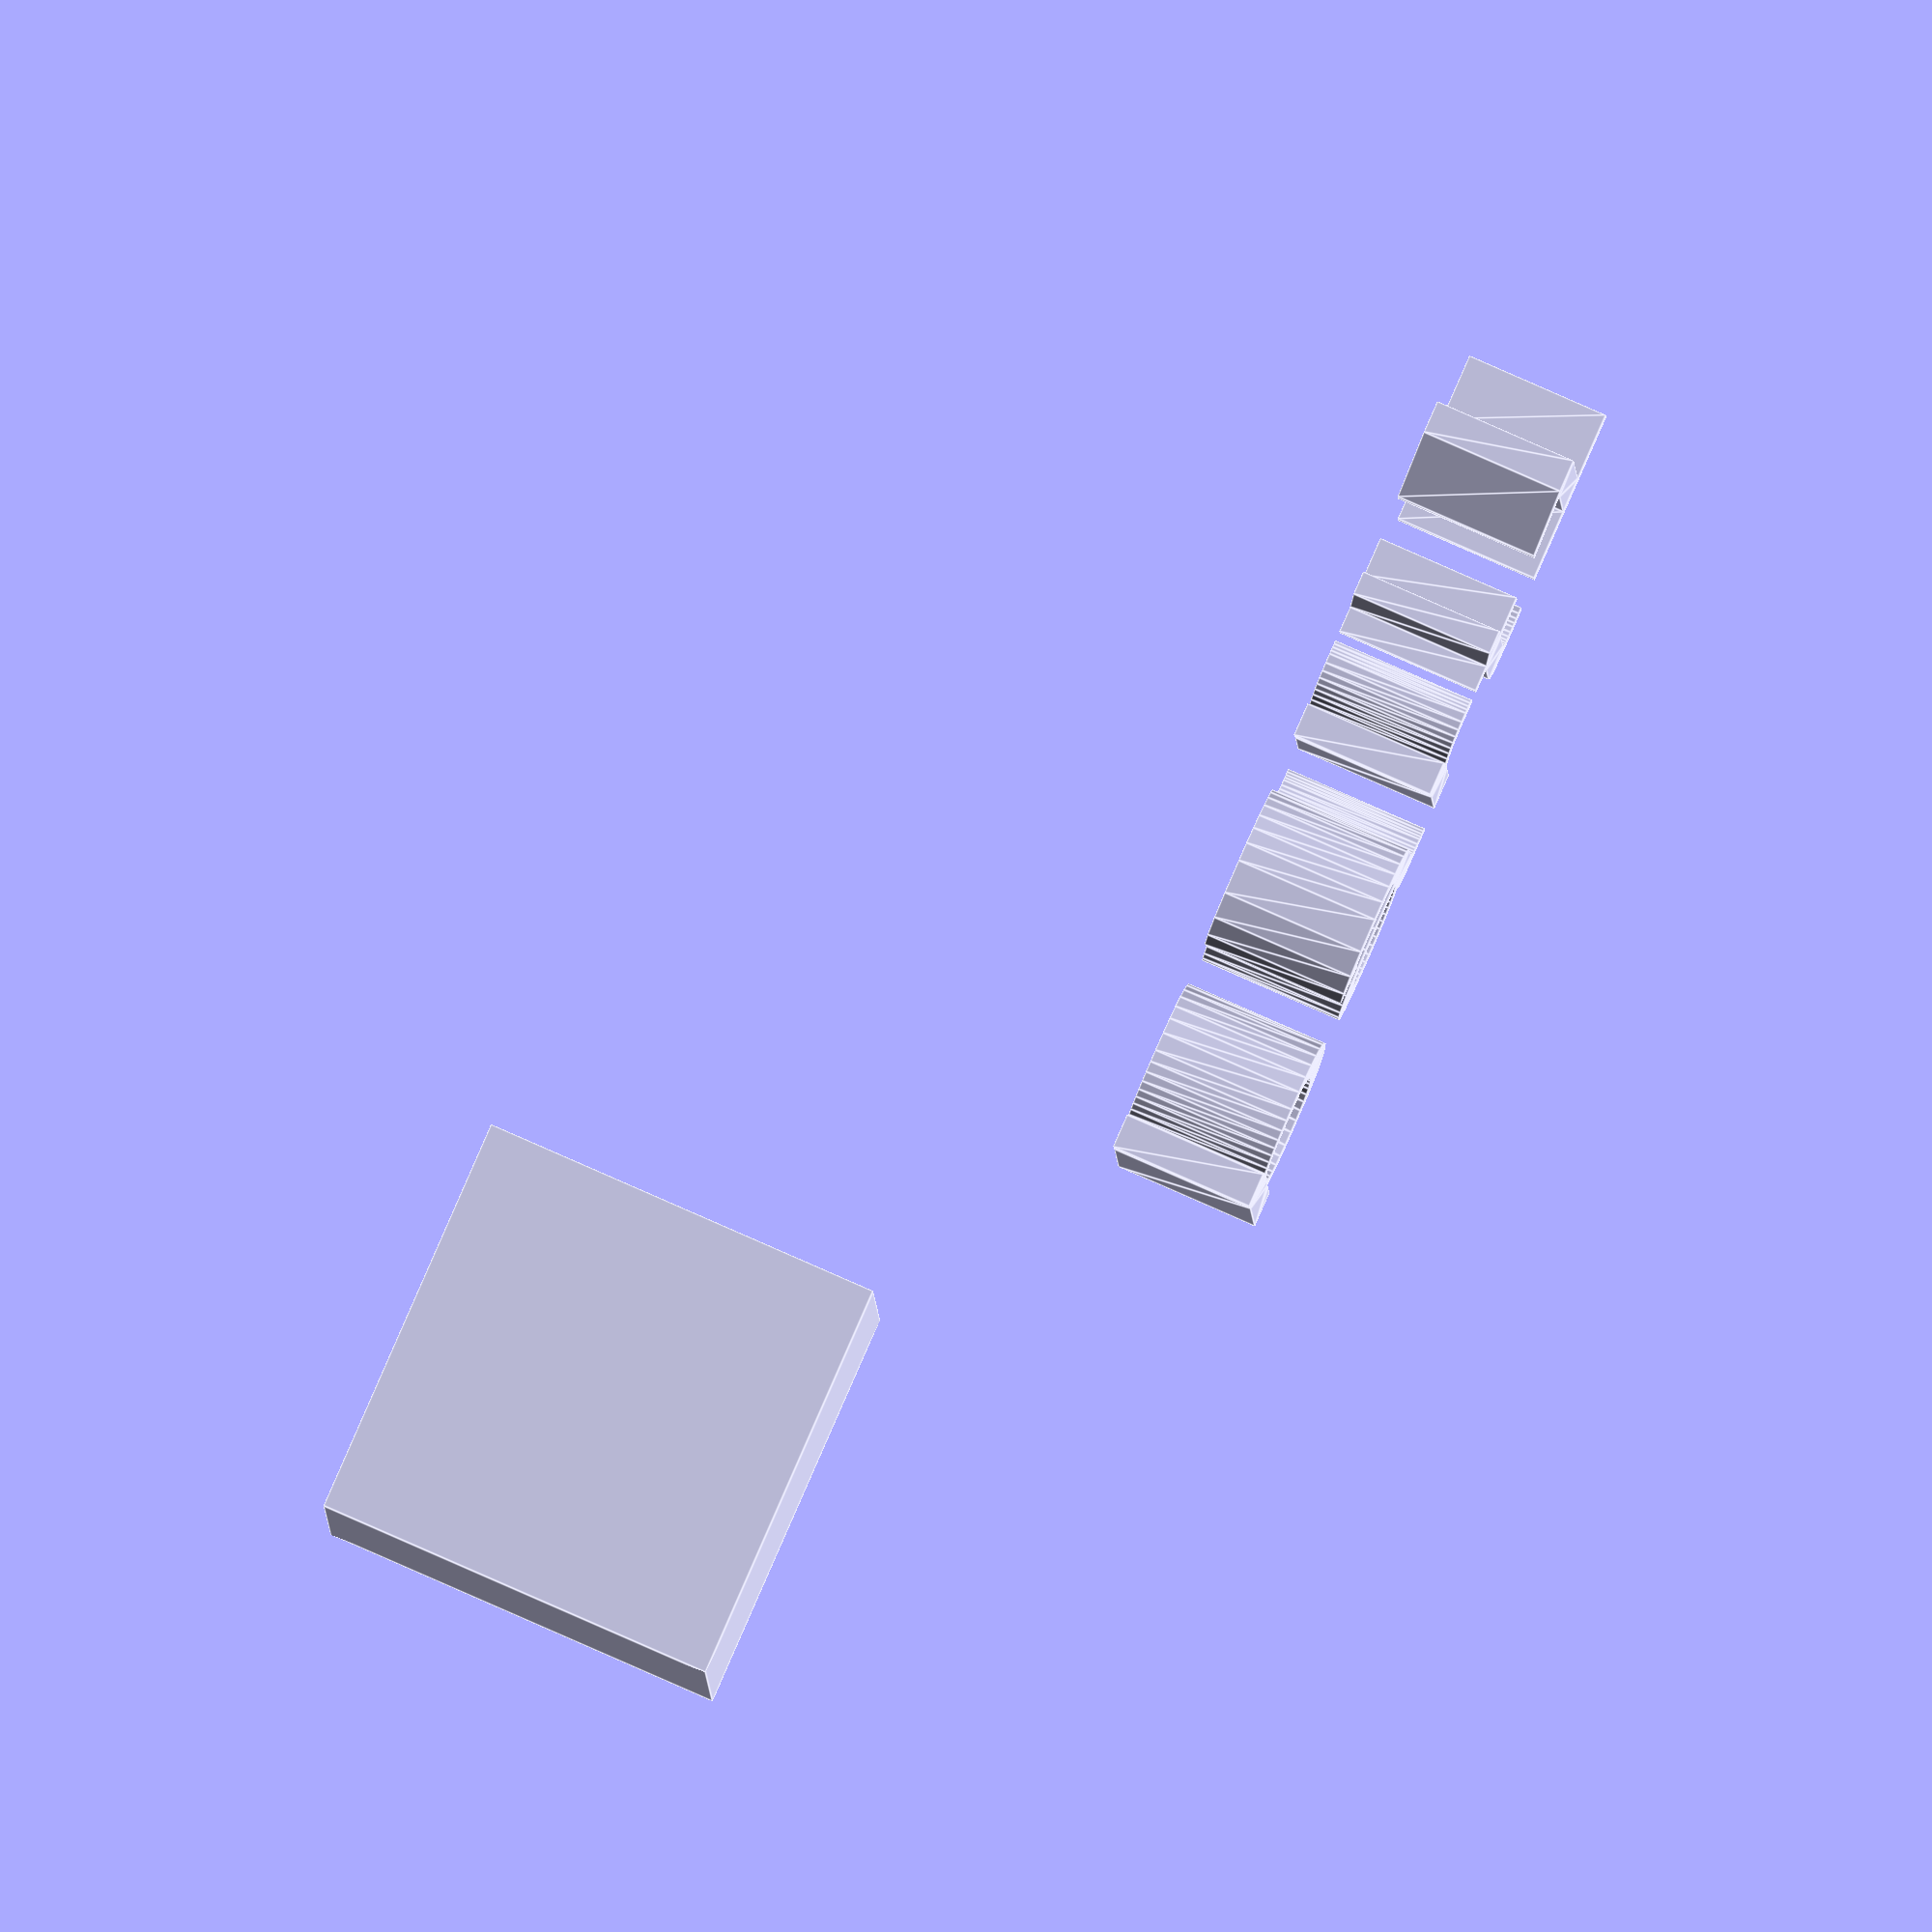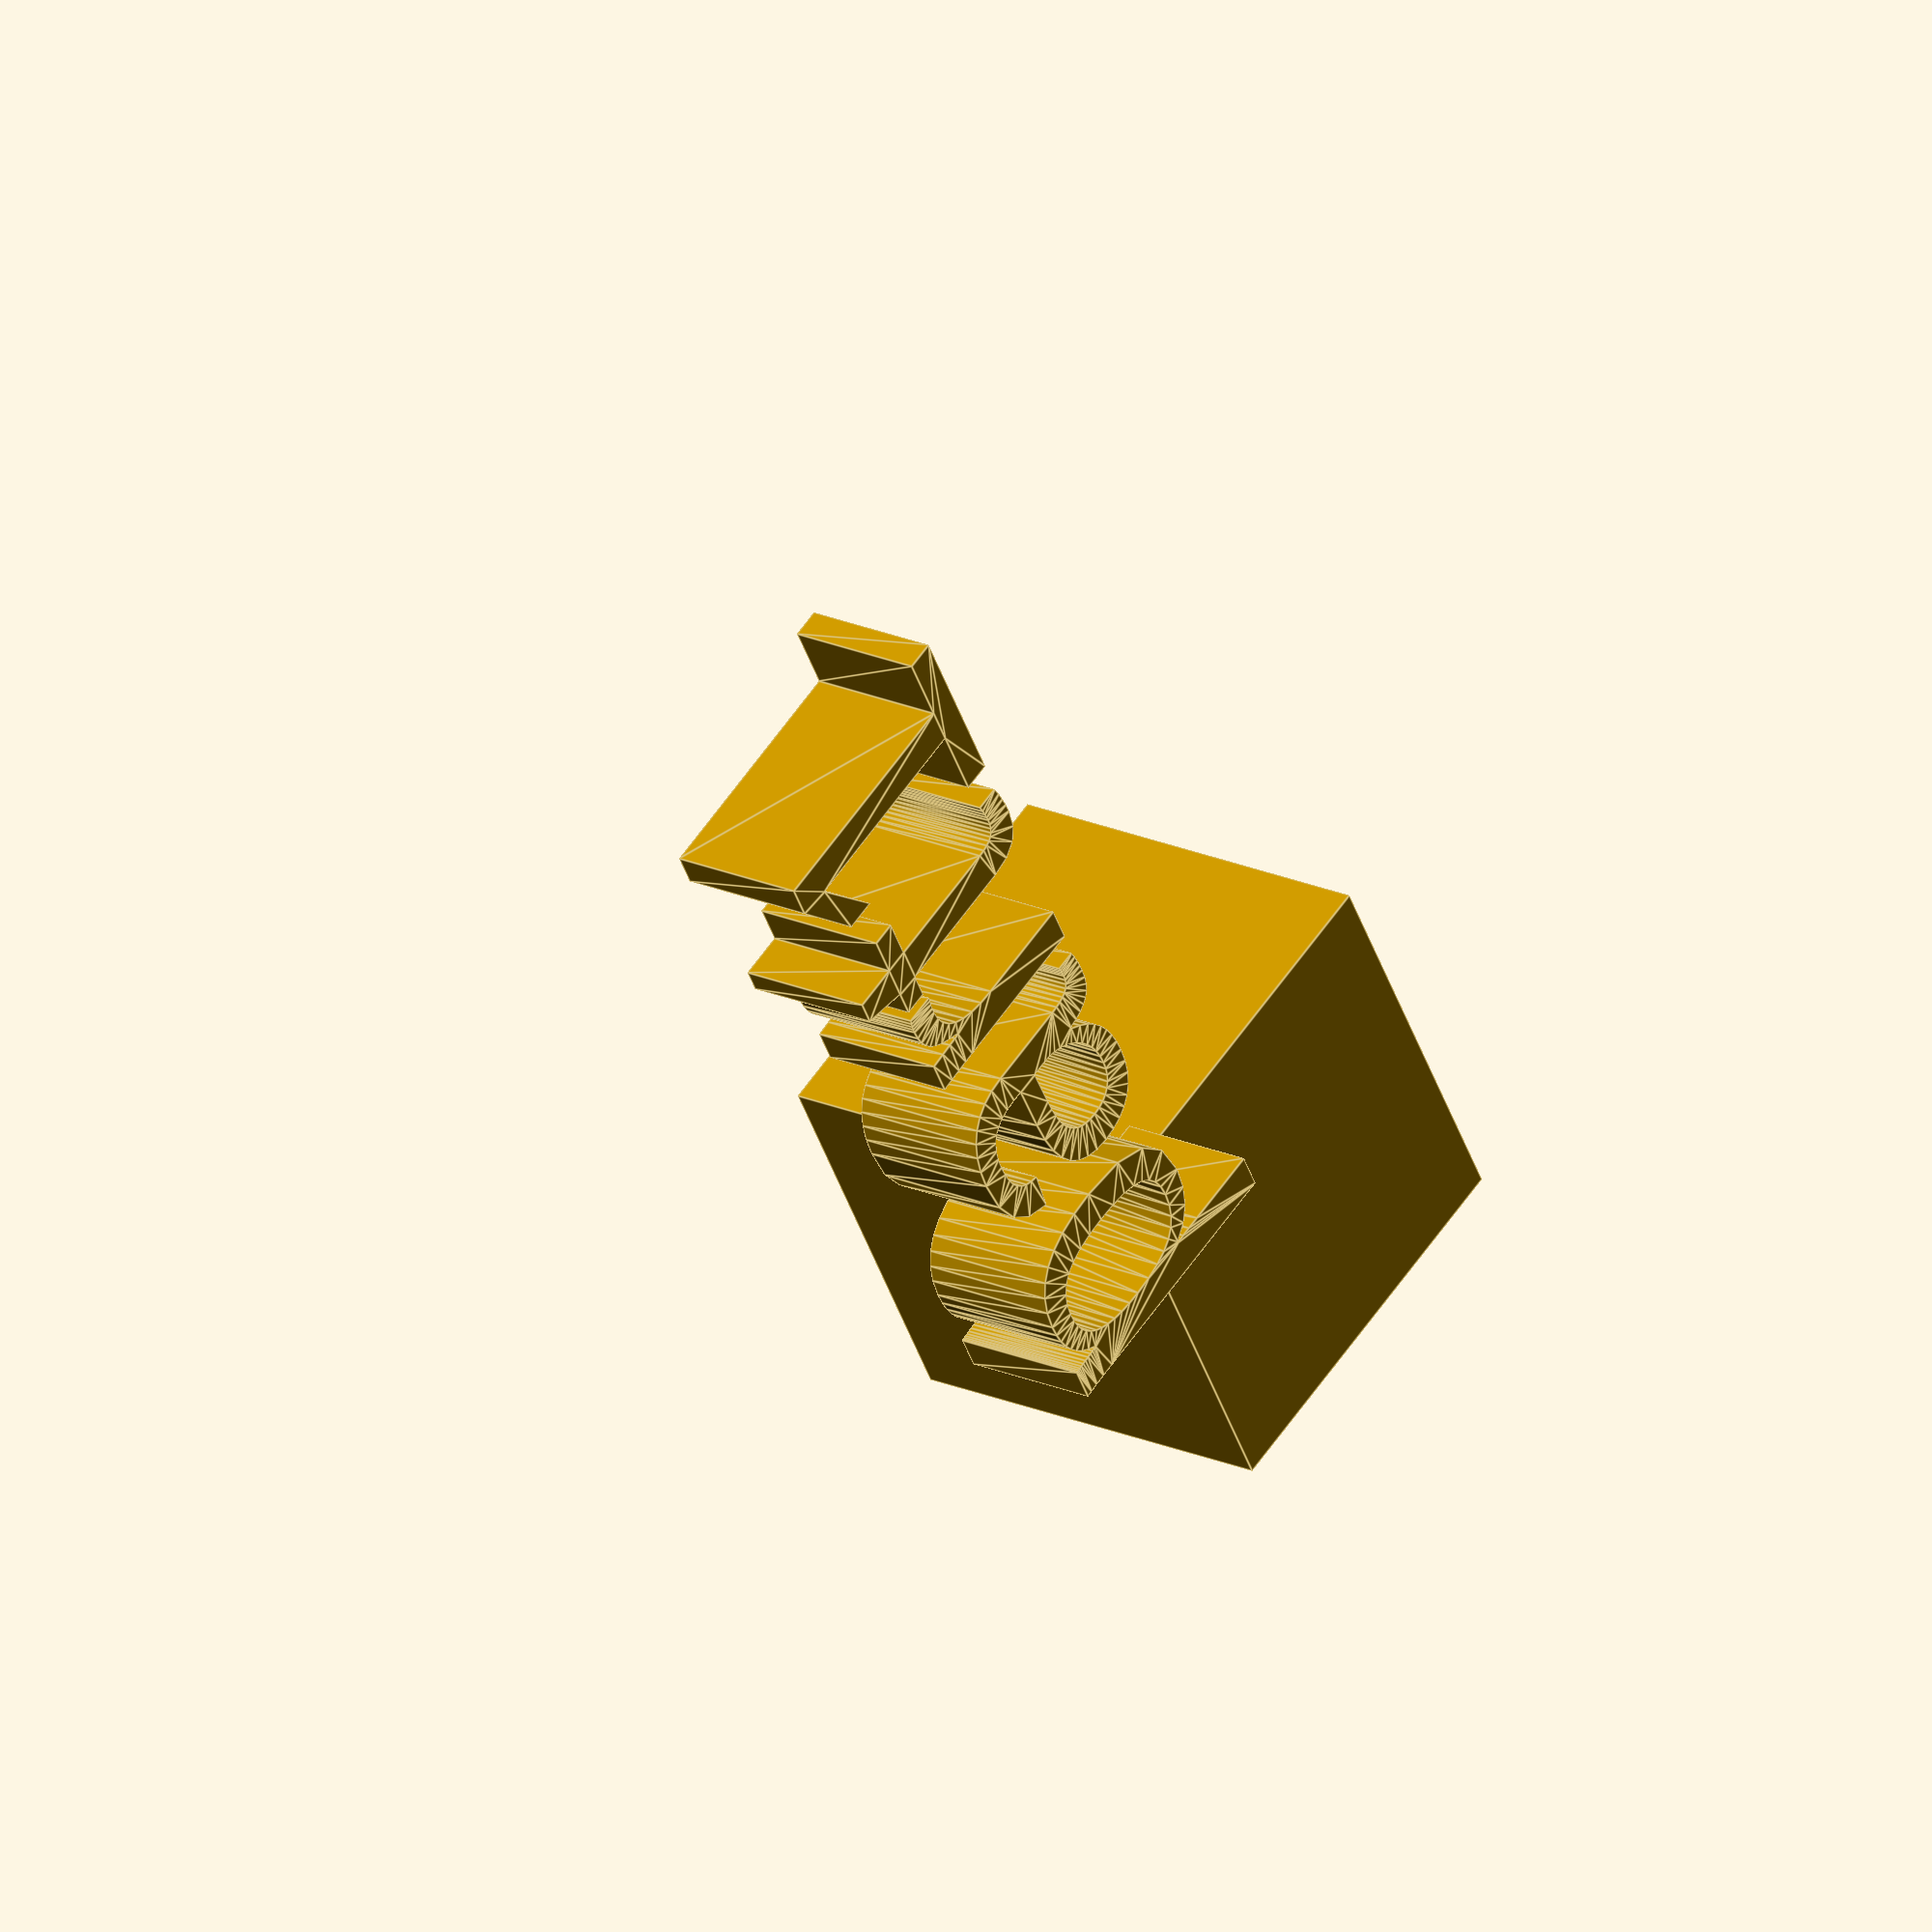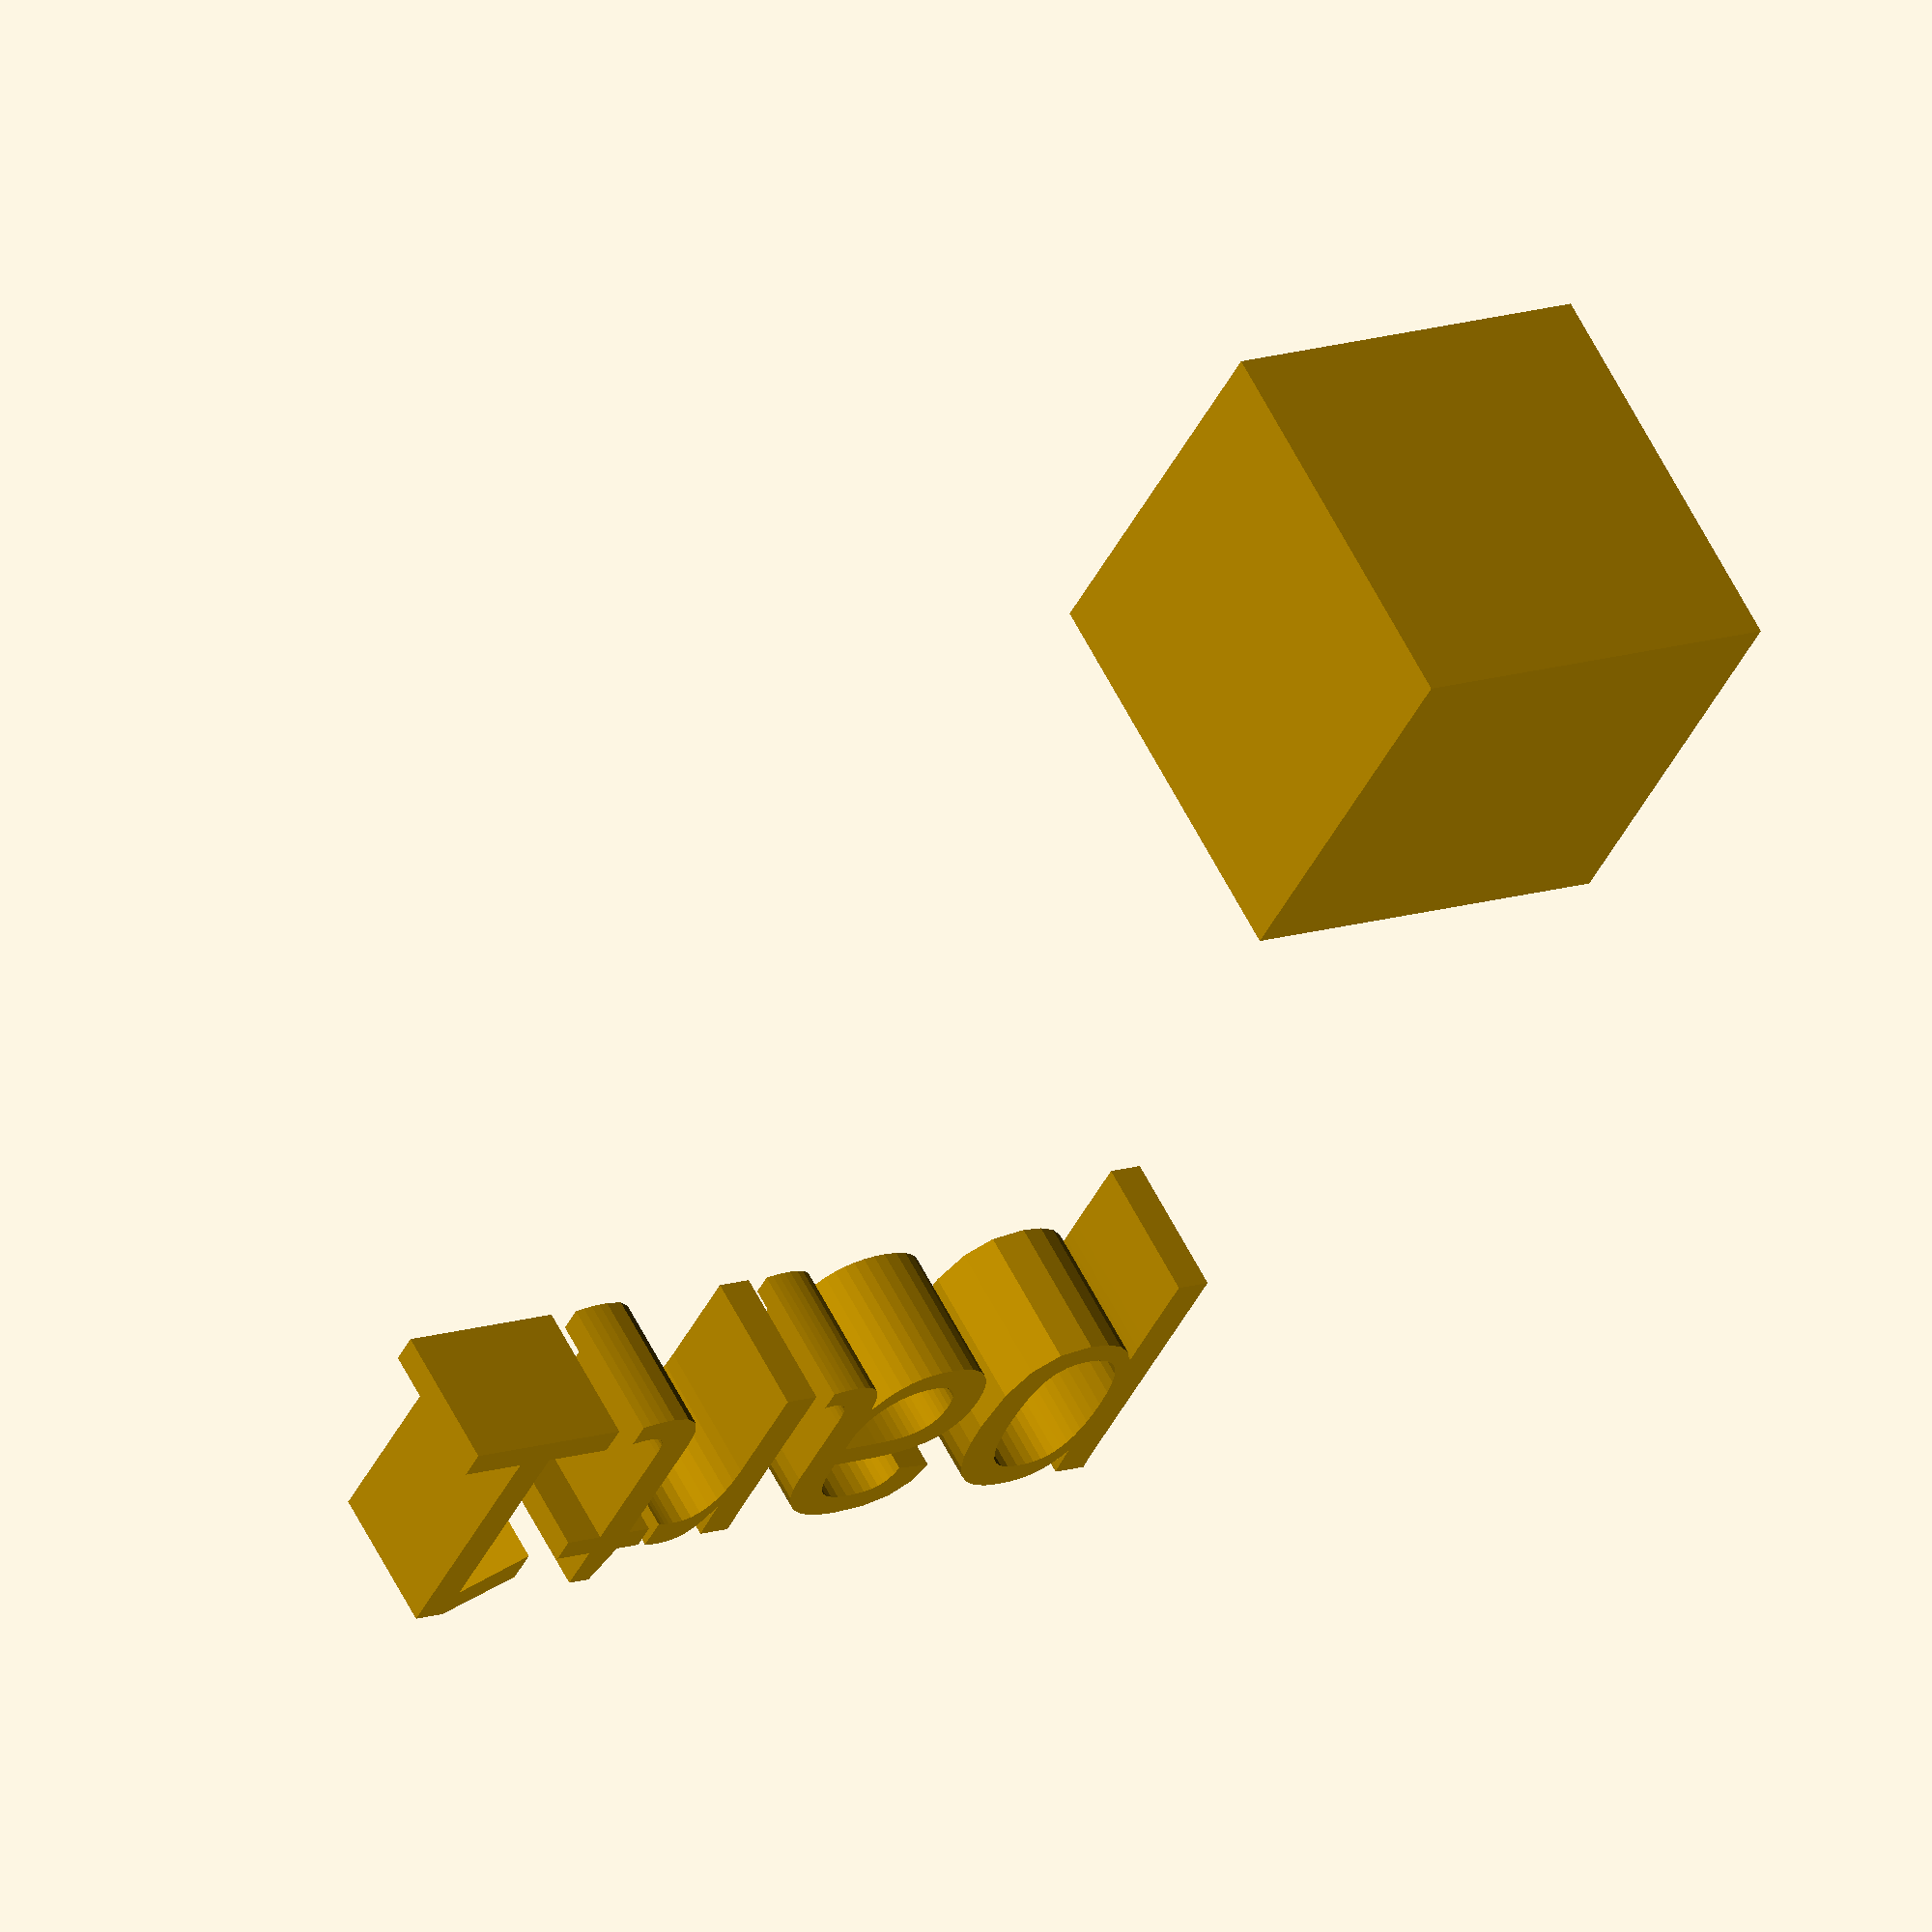
<openscad>
//[CUSTOMIZATION]
// X Dimension
xdim=14;
// Y Dimension
ydim=10;
// Z Dimension
zdim=16;
// Message
txt="part1";
module __END_CUSTOMIZATIONS () {}
cube(xdim,ydim,zdim);
translate([20,20,20]) { linear_extrude(5) text(txt, font="Liberation Sans"); }

</openscad>
<views>
elev=276.2 azim=357.6 roll=293.7 proj=o view=edges
elev=159.9 azim=60.0 roll=230.5 proj=o view=edges
elev=298.2 azim=207.5 roll=332.9 proj=o view=solid
</views>
